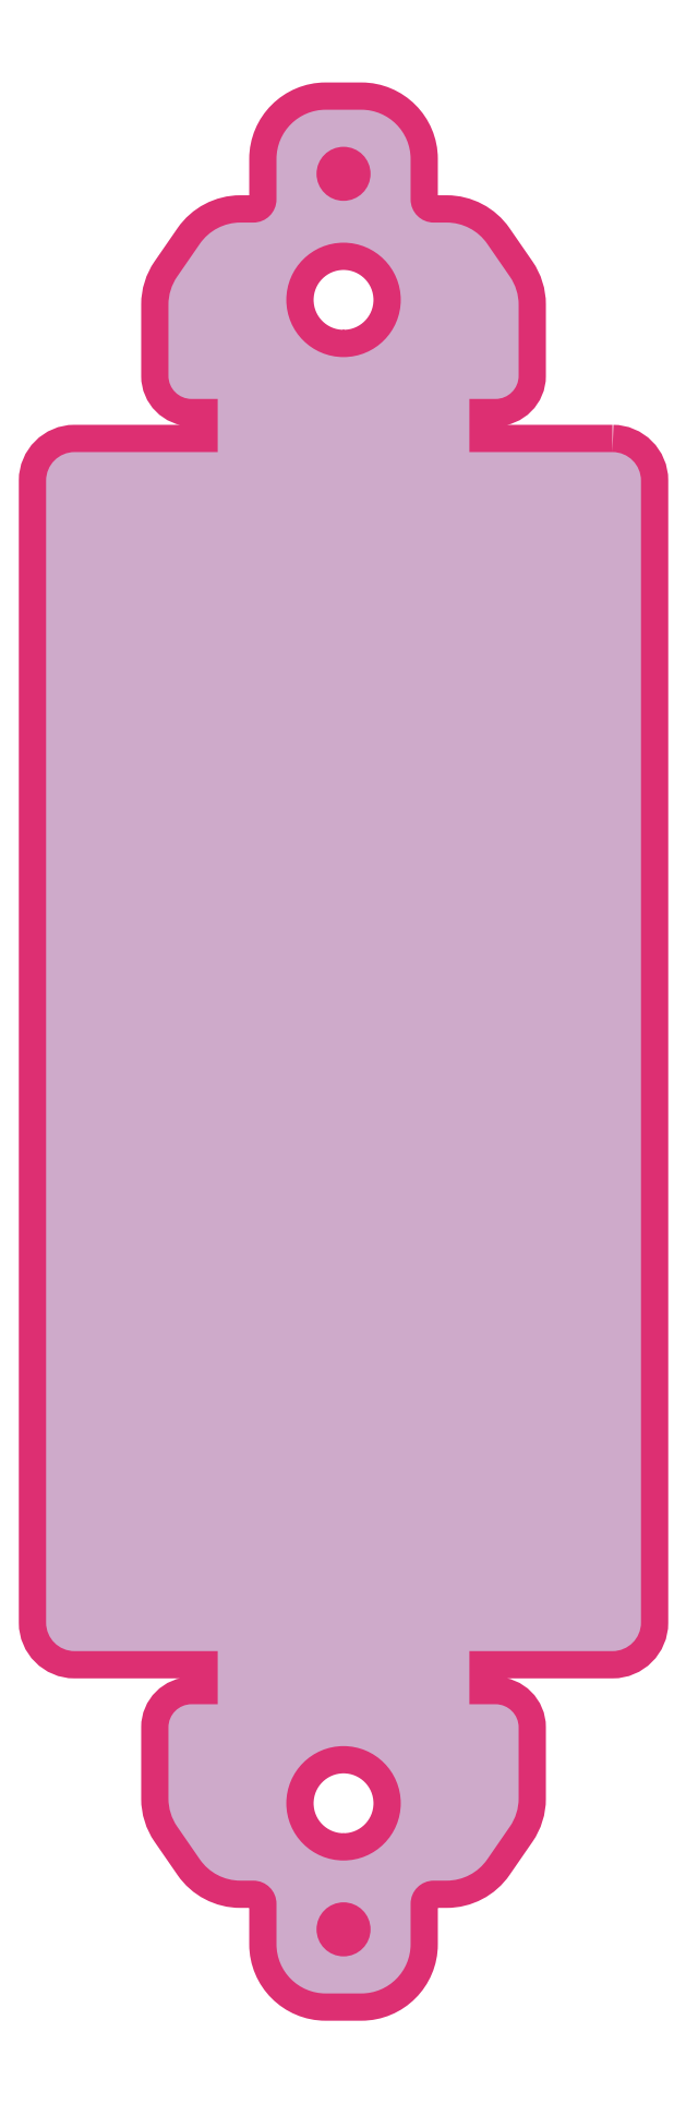
<metadata>
{"format":"dxf","ext":"dxf","renderer":"ezdxf+matplotlib","layout":"modelspace","background":"white","min_lineweight":24,"dpi":150}
</metadata>
<code>
0
SECTION
2
ENTITIES
0
SPLINE
8
Layer 1
210
0
220
0
230
1
70
    11
71
     3
72
   179
73
   175
74
     0
42
1e-10
43
1e-10
12
1
22
0
32
0
13
1
23
0
33
0
40
0
40
0
40
0
40
0
40
1
40
1
40
1
40
2
40
2
40
2
40
3
40
3
40
3
40
4
40
4
40
4
40
5
40
5
40
5
40
6
40
6
40
6
40
7
40
7
40
7
40
8
40
8
40
8
40
9
40
9
40
9
40
10
40
10
40
10
40
11
40
11
40
11
40
12
40
12
40
12
40
13
40
13
40
13
40
14
40
14
40
14
40
15
40
15
40
15
40
16
40
16
40
16
40
17
40
17
40
17
40
18
40
18
40
18
40
19
40
19
40
19
40
20
40
20
40
20
40
21
40
21
40
21
40
22
40
22
40
22
40
23
40
23
40
23
40
24
40
24
40
24
40
25
40
25
40
25
40
26
40
26
40
26
40
27
40
27
40
27
40
28
40
28
40
28
40
29
40
29
40
29
40
30
40
30
40
30
40
31
40
31
40
31
40
32
40
32
40
32
40
33
40
33
40
33
40
34
40
34
40
34
40
35
40
35
40
35
40
36
40
36
40
36
40
37
40
37
40
37
40
38
40
38
40
38
40
39
40
39
40
39
40
40
40
40
40
40
40
41
40
41
40
41
40
42
40
42
40
42
40
43
40
43
40
43
40
44
40
44
40
44
40
45
40
45
40
45
40
46
40
46
40
46
40
47
40
47
40
47
40
48
40
48
40
48
40
49
40
49
40
49
40
50
40
50
40
50
40
51
40
51
40
51
40
52
40
52
40
52
40
53
40
53
40
53
40
54
40
54
40
54
40
55
40
55
40
55
40
56
40
56
40
56
40
57
40
57
40
57
40
58
40
58
40
58
40
58
10
10.59
20
7.31
30
0
10
10.59
20
7.31
30
0
10
10.27
20
7.31
30
0
10
10.27
20
7.31
30
0
10
10.27
20
7.31
30
0
10
10.27
20
7.426
30
0
10
10.27
20
7.426
30
0
10
10.27
20
7.426
30
0
10
10.33
20
7.426
30
0
10
10.33
20
7.426
30
0
10
10.36
20
7.426
30
0
10
10.38
20
7.449
30
0
10
10.38
20
7.477
30
0
10
10.38
20
7.477
30
0
10
10.38
20
7.632
30
0
10
10.38
20
7.632
30
0
10
10.38
20
7.654
30
0
10
10.38
20
7.675
30
0
10
10.36
20
7.693
30
0
10
10.36
20
7.693
30
0
10
10.31
20
7.765
30
0
10
10.31
20
7.765
30
0
10
10.29
20
7.794
30
0
10
10.26
20
7.812
30
0
10
10.23
20
7.812
30
0
10
10.23
20
7.812
30
0
10
10.2
20
7.812
30
0
10
10.2
20
7.812
30
0
10
10.17
20
7.812
30
0
10
10.15
20
7.834
30
0
10
10.15
20
7.862
30
0
10
10.15
20
7.862
30
0
10
10.15
20
7.95
30
0
10
10.15
20
7.95
30
0
10
10.15
20
8.01
30
0
10
10.1
20
8.058
30
0
10
10.04
20
8.058
30
0
10
10.04
20
8.058
30
0
10
10
20
8.058
30
0
10
10
20
8.058
30
0
10
10
20
8.058
30
0
10
9.961
20
8.058
30
0
10
9.961
20
8.058
30
0
10
9.902
20
8.058
30
0
10
9.853
20
8.01
30
0
10
9.853
20
7.95
30
0
10
9.853
20
7.95
30
0
10
9.853
20
7.862
30
0
10
9.853
20
7.862
30
0
10
9.853
20
7.834
30
0
10
9.831
20
7.812
30
0
10
9.803
20
7.812
30
0
10
9.803
20
7.812
30
0
10
9.775
20
7.812
30
0
10
9.775
20
7.812
30
0
10
9.739
20
7.812
30
0
10
9.706
20
7.794
30
0
10
9.686
20
7.765
30
0
10
9.686
20
7.765
30
0
10
9.636
20
7.693
30
0
10
9.636
20
7.693
30
0
10
9.624
20
7.675
30
0
10
9.617
20
7.654
30
0
10
9.617
20
7.632
30
0
10
9.617
20
7.632
30
0
10
9.617
20
7.477
30
0
10
9.617
20
7.477
30
0
10
9.617
20
7.449
30
0
10
9.64
20
7.426
30
0
10
9.668
20
7.426
30
0
10
9.668
20
7.426
30
0
10
9.725
20
7.426
30
0
10
9.725
20
7.426
30
0
10
9.725
20
7.426
30
0
10
9.725
20
7.31
30
0
10
9.725
20
7.31
30
0
10
9.725
20
7.31
30
0
10
9.412
20
7.31
30
0
10
9.412
20
7.31
30
0
10
9.378
20
7.31
30
0
10
9.35
20
7.282
30
0
10
9.35
20
7.248
30
0
10
9.35
20
7.248
30
0
10
9.35
20
4.752
30
0
10
9.35
20
4.752
30
0
10
9.35
20
4.718
30
0
10
9.378
20
4.69
30
0
10
9.412
20
4.69
30
0
10
9.412
20
4.69
30
0
10
9.725
20
4.69
30
0
10
9.725
20
4.69
30
0
10
9.725
20
4.69
30
0
10
9.725
20
4.574
30
0
10
9.725
20
4.574
30
0
10
9.725
20
4.574
30
0
10
9.668
20
4.574
30
0
10
9.668
20
4.574
30
0
10
9.64
20
4.574
30
0
10
9.617
20
4.551
30
0
10
9.617
20
4.523
30
0
10
9.617
20
4.523
30
0
10
9.617
20
4.368
30
0
10
9.617
20
4.368
30
0
10
9.617
20
4.346
30
0
10
9.624
20
4.325
30
0
10
9.636
20
4.307
30
0
10
9.636
20
4.307
30
0
10
9.686
20
4.235
30
0
10
9.686
20
4.235
30
0
10
9.706
20
4.206
30
0
10
9.739
20
4.188
30
0
10
9.775
20
4.188
30
0
10
9.775
20
4.188
30
0
10
9.803
20
4.188
30
0
10
9.803
20
4.188
30
0
10
9.831
20
4.188
30
0
10
9.853
20
4.166
30
0
10
9.853
20
4.138
30
0
10
9.853
20
4.138
30
0
10
9.853
20
4.05
30
0
10
9.853
20
4.05
30
0
10
9.853
20
3.99
30
0
10
9.902
20
3.942
30
0
10
9.961
20
3.942
30
0
10
9.961
20
3.942
30
0
10
10
20
3.942
30
0
10
10
20
3.942
30
0
10
10
20
3.942
30
0
10
10.04
20
3.942
30
0
10
10.04
20
3.942
30
0
10
10.1
20
3.942
30
0
10
10.15
20
3.99
30
0
10
10.15
20
4.05
30
0
10
10.15
20
4.05
30
0
10
10.15
20
4.138
30
0
10
10.15
20
4.138
30
0
10
10.15
20
4.166
30
0
10
10.17
20
4.188
30
0
10
10.2
20
4.188
30
0
10
10.2
20
4.188
30
0
10
10.23
20
4.188
30
0
10
10.23
20
4.188
30
0
10
10.26
20
4.188
30
0
10
10.29
20
4.206
30
0
10
10.31
20
4.235
30
0
10
10.31
20
4.235
30
0
10
10.36
20
4.307
30
0
10
10.36
20
4.307
30
0
10
10.38
20
4.325
30
0
10
10.38
20
4.346
30
0
10
10.38
20
4.368
30
0
10
10.38
20
4.368
30
0
10
10.38
20
4.523
30
0
10
10.38
20
4.523
30
0
10
10.38
20
4.551
30
0
10
10.36
20
4.574
30
0
10
10.33
20
4.574
30
0
10
10.33
20
4.574
30
0
10
10.27
20
4.574
30
0
10
10.27
20
4.574
30
0
10
10.27
20
4.574
30
0
10
10.27
20
4.69
30
0
10
10.27
20
4.69
30
0
10
10.27
20
4.69
30
0
10
10.59
20
4.69
30
0
10
10.59
20
4.69
30
0
10
10.62
20
4.69
30
0
10
10.65
20
4.718
30
0
10
10.65
20
4.752
30
0
10
10.65
20
4.752
30
0
10
10.65
20
7.248
30
0
10
10.65
20
7.248
30
0
10
10.65
20
7.282
30
0
10
10.62
20
7.31
30
0
10
10.59
20
7.31
30
0
0
SPLINE
8
Layer 1
210
0
220
0
230
1
70
    11
71
     3
72
    17
73
    13
74
     0
42
1e-10
43
1e-10
12
1
22
0
32
0
13
1
23
0
33
0
40
0
40
0
40
0
40
0
40
1
40
1
40
1
40
2
40
2
40
2
40
3
40
3
40
3
40
4
40
4
40
4
40
4
10
10
20
7.977
30
0
10
10.03
20
7.977
30
0
10
10.06
20
7.951
30
0
10
10.06
20
7.918
30
0
10
10.06
20
7.885
30
0
10
10.03
20
7.859
30
0
10
10
20
7.859
30
0
10
9.967
20
7.859
30
0
10
9.941
20
7.885
30
0
10
9.941
20
7.918
30
0
10
9.941
20
7.951
30
0
10
9.967
20
7.977
30
0
10
10
20
7.977
30
0
0
SPLINE
8
Layer 1
210
0
220
0
230
1
70
    11
71
     3
72
    17
73
    13
74
     0
42
1e-10
43
1e-10
12
1
22
0
32
0
13
1
23
0
33
0
40
0
40
0
40
0
40
0
40
1
40
1
40
1
40
2
40
2
40
2
40
3
40
3
40
3
40
4
40
4
40
4
40
4
10
10
20
4.023
30
0
10
9.967
20
4.023
30
0
10
9.941
20
4.049
30
0
10
9.941
20
4.082
30
0
10
9.941
20
4.115
30
0
10
9.967
20
4.141
30
0
10
10
20
4.141
30
0
10
10.03
20
4.141
30
0
10
10.06
20
4.115
30
0
10
10.06
20
4.082
30
0
10
10.06
20
4.049
30
0
10
10.03
20
4.023
30
0
10
10
20
4.023
30
0
0
SPLINE
8
Layer 1
210
0
220
0
230
1
70
    11
71
     3
72
    17
73
    13
74
     0
42
1e-10
43
1e-10
12
1
22
0
32
0
13
1
23
0
33
0
40
0
40
0
40
0
40
0
40
1
40
1
40
1
40
2
40
2
40
2
40
3
40
3
40
3
40
4
40
4
40
4
40
4
10
10
20
4.232
30
0
10
9.931
20
4.232
30
0
10
9.875
20
4.288
30
0
10
9.875
20
4.357
30
0
10
9.875
20
4.426
30
0
10
9.931
20
4.482
30
0
10
10
20
4.482
30
0
10
10.07
20
4.482
30
0
10
10.13
20
4.426
30
0
10
10.13
20
4.357
30
0
10
10.13
20
4.288
30
0
10
10.07
20
4.232
30
0
10
10
20
4.232
30
0
0
SPLINE
8
Layer 1
210
0
220
0
230
1
70
    11
71
     3
72
    17
73
    13
74
     0
42
1e-10
43
1e-10
12
1
22
0
32
0
13
1
23
0
33
0
40
0
40
0
40
0
40
0
40
1
40
1
40
1
40
2
40
2
40
2
40
3
40
3
40
3
40
4
40
4
40
4
40
4
10
10
20
7.518
30
0
10
9.931
20
7.518
30
0
10
9.875
20
7.574
30
0
10
9.875
20
7.643
30
0
10
9.875
20
7.712
30
0
10
9.931
20
7.768
30
0
10
10
20
7.768
30
0
10
10.07
20
7.768
30
0
10
10.13
20
7.712
30
0
10
10.13
20
7.643
30
0
10
10.13
20
7.574
30
0
10
10.07
20
7.518
30
0
10
10
20
7.518
30
0
0
HATCH
8
Layer 1
10
0
20
0
30
0
210
0
220
0
230
1
2
SOLID
70
     1
71
     0
91
        5
92
        1
93
        1
72
     4
94
        3
73
     0
74
     1
95
      179
96
      175
40
0
40
0
40
0
40
0
40
1
40
1
40
1
40
2
40
2
40
2
40
3
40
3
40
3
40
4
40
4
40
4
40
5
40
5
40
5
40
6
40
6
40
6
40
7
40
7
40
7
40
8
40
8
40
8
40
9
40
9
40
9
40
10
40
10
40
10
40
11
40
11
40
11
40
12
40
12
40
12
40
13
40
13
40
13
40
14
40
14
40
14
40
15
40
15
40
15
40
16
40
16
40
16
40
17
40
17
40
17
40
18
40
18
40
18
40
19
40
19
40
19
40
20
40
20
40
20
40
21
40
21
40
21
40
22
40
22
40
22
40
23
40
23
40
23
40
24
40
24
40
24
40
25
40
25
40
25
40
26
40
26
40
26
40
27
40
27
40
27
40
28
40
28
40
28
40
29
40
29
40
29
40
30
40
30
40
30
40
31
40
31
40
31
40
32
40
32
40
32
40
33
40
33
40
33
40
34
40
34
40
34
40
35
40
35
40
35
40
36
40
36
40
36
40
37
40
37
40
37
40
38
40
38
40
38
40
39
40
39
40
39
40
40
40
40
40
40
40
41
40
41
40
41
40
42
40
42
40
42
40
43
40
43
40
43
40
44
40
44
40
44
40
45
40
45
40
45
40
46
40
46
40
46
40
47
40
47
40
47
40
48
40
48
40
48
40
49
40
49
40
49
40
50
40
50
40
50
40
51
40
51
40
51
40
52
40
52
40
52
40
53
40
53
40
53
40
54
40
54
40
54
40
55
40
55
40
55
40
56
40
56
40
56
40
57
40
57
40
57
40
58
40
58
40
58
40
58
10
10.59
20
7.31
10
10.59
20
7.31
10
10.27
20
7.31
10
10.27
20
7.31
10
10.27
20
7.31
10
10.27
20
7.426
10
10.27
20
7.426
10
10.27
20
7.426
10
10.33
20
7.426
10
10.33
20
7.426
10
10.36
20
7.426
10
10.38
20
7.449
10
10.38
20
7.477
10
10.38
20
7.477
10
10.38
20
7.632
10
10.38
20
7.632
10
10.38
20
7.654
10
10.38
20
7.675
10
10.36
20
7.693
10
10.36
20
7.693
10
10.31
20
7.765
10
10.31
20
7.765
10
10.29
20
7.794
10
10.26
20
7.812
10
10.23
20
7.812
10
10.23
20
7.812
10
10.2
20
7.812
10
10.2
20
7.812
10
10.17
20
7.812
10
10.15
20
7.834
10
10.15
20
7.862
10
10.15
20
7.862
10
10.15
20
7.95
10
10.15
20
7.95
10
10.15
20
8.01
10
10.1
20
8.058
10
10.04
20
8.058
10
10.04
20
8.058
10
10
20
8.058
10
10
20
8.058
10
10
20
8.058
10
9.961
20
8.058
10
9.961
20
8.058
10
9.902
20
8.058
10
9.853
20
8.01
10
9.853
20
7.95
10
9.853
20
7.95
10
9.853
20
7.862
10
9.853
20
7.862
10
9.853
20
7.834
10
9.831
20
7.812
10
9.803
20
7.812
10
9.803
20
7.812
10
9.775
20
7.812
10
9.775
20
7.812
10
9.739
20
7.812
10
9.706
20
7.794
10
9.686
20
7.765
10
9.686
20
7.765
10
9.636
20
7.693
10
9.636
20
7.693
10
9.624
20
7.675
10
9.617
20
7.654
10
9.617
20
7.632
10
9.617
20
7.632
10
9.617
20
7.477
10
9.617
20
7.477
10
9.617
20
7.449
10
9.64
20
7.426
10
9.668
20
7.426
10
9.668
20
7.426
10
9.725
20
7.426
10
9.725
20
7.426
10
9.725
20
7.426
10
9.725
20
7.31
10
9.725
20
7.31
10
9.725
20
7.31
10
9.412
20
7.31
10
9.412
20
7.31
10
9.378
20
7.31
10
9.35
20
7.282
10
9.35
20
7.248
10
9.35
20
7.248
10
9.35
20
4.752
10
9.35
20
4.752
10
9.35
20
4.718
10
9.378
20
4.69
10
9.412
20
4.69
10
9.412
20
4.69
10
9.725
20
4.69
10
9.725
20
4.69
10
9.725
20
4.69
10
9.725
20
4.574
10
9.725
20
4.574
10
9.725
20
4.574
10
9.668
20
4.574
10
9.668
20
4.574
10
9.64
20
4.574
10
9.617
20
4.551
10
9.617
20
4.523
10
9.617
20
4.523
10
9.617
20
4.368
10
9.617
20
4.368
10
9.617
20
4.346
10
9.624
20
4.325
10
9.636
20
4.307
10
9.636
20
4.307
10
9.686
20
4.235
10
9.686
20
4.235
10
9.706
20
4.206
10
9.739
20
4.188
10
9.775
20
4.188
10
9.775
20
4.188
10
9.803
20
4.188
10
9.803
20
4.188
10
9.831
20
4.188
10
9.853
20
4.166
10
9.853
20
4.138
10
9.853
20
4.138
10
9.853
20
4.05
10
9.853
20
4.05
10
9.853
20
3.99
10
9.902
20
3.942
10
9.961
20
3.942
10
9.961
20
3.942
10
10
20
3.942
10
10
20
3.942
10
10
20
3.942
10
10.04
20
3.942
10
10.04
20
3.942
10
10.1
20
3.942
10
10.15
20
3.99
10
10.15
20
4.05
10
10.15
20
4.05
10
10.15
20
4.138
10
10.15
20
4.138
10
10.15
20
4.166
10
10.17
20
4.188
10
10.2
20
4.188
10
10.2
20
4.188
10
10.23
20
4.188
10
10.23
20
4.188
10
10.26
20
4.188
10
10.29
20
4.206
10
10.31
20
4.235
10
10.31
20
4.235
10
10.36
20
4.307
10
10.36
20
4.307
10
10.38
20
4.325
10
10.38
20
4.346
10
10.38
20
4.368
10
10.38
20
4.368
10
10.38
20
4.523
10
10.38
20
4.523
10
10.38
20
4.551
10
10.36
20
4.574
10
10.33
20
4.574
10
10.33
20
4.574
10
10.27
20
4.574
10
10.27
20
4.574
10
10.27
20
4.574
10
10.27
20
4.69
10
10.27
20
4.69
10
10.27
20
4.69
10
10.59
20
4.69
10
10.59
20
4.69
10
10.62
20
4.69
10
10.65
20
4.718
10
10.65
20
4.752
10
10.65
20
4.752
10
10.65
20
7.248
10
10.65
20
7.248
10
10.65
20
7.282
10
10.62
20
7.31
10
10.59
20
7.31
97
        0
97
        0
92
        1
93
        1
72
     4
94
        3
73
     0
74
     1
95
       17
96
       13
40
0
40
0
40
0
40
0
40
1
40
1
40
1
40
2
40
2
40
2
40
3
40
3
40
3
40
4
40
4
40
4
40
4
10
10
20
7.977
10
10.03
20
7.977
10
10.06
20
7.951
10
10.06
20
7.918
10
10.06
20
7.885
10
10.03
20
7.859
10
10
20
7.859
10
9.967
20
7.859
10
9.941
20
7.885
10
9.941
20
7.918
10
9.941
20
7.951
10
9.967
20
7.977
10
10
20
7.977
97
        0
97
        0
92
        1
93
        1
72
     4
94
        3
73
     0
74
     1
95
       17
96
       13
40
0
40
0
40
0
40
0
40
1
40
1
40
1
40
2
40
2
40
2
40
3
40
3
40
3
40
4
40
4
40
4
40
4
10
10
20
4.023
10
9.967
20
4.023
10
9.941
20
4.049
10
9.941
20
4.082
10
9.941
20
4.115
10
9.967
20
4.141
10
10
20
4.141
10
10.03
20
4.141
10
10.06
20
4.115
10
10.06
20
4.082
10
10.06
20
4.049
10
10.03
20
4.023
10
10
20
4.023
97
        0
97
        0
92
        1
93
        1
72
     4
94
        3
73
     0
74
     1
95
       17
96
       13
40
0
40
0
40
0
40
0
40
1
40
1
40
1
40
2
40
2
40
2
40
3
40
3
40
3
40
4
40
4
40
4
40
4
10
10
20
4.232
10
9.931
20
4.232
10
9.875
20
4.288
10
9.875
20
4.357
10
9.875
20
4.426
10
9.931
20
4.482
10
10
20
4.482
10
10.07
20
4.482
10
10.13
20
4.426
10
10.13
20
4.357
10
10.13
20
4.288
10
10.07
20
4.232
10
10
20
4.232
97
        0
97
        0
92
        1
93
        1
72
     4
94
        3
73
     0
74
     1
95
       17
96
       13
40
0
40
0
40
0
40
0
40
1
40
1
40
1
40
2
40
2
40
2
40
3
40
3
40
3
40
4
40
4
40
4
40
4
10
10
20
7.518
10
9.931
20
7.518
10
9.875
20
7.574
10
9.875
20
7.643
10
9.875
20
7.712
10
9.931
20
7.768
10
10
20
7.768
10
10.07
20
7.768
10
10.13
20
7.712
10
10.13
20
7.643
10
10.13
20
7.574
10
10.07
20
7.518
10
10
20
7.518
97
        0
97
        0
75
     2
76
     1
98
        0
0
ENDSEC
0
EOF

</code>
